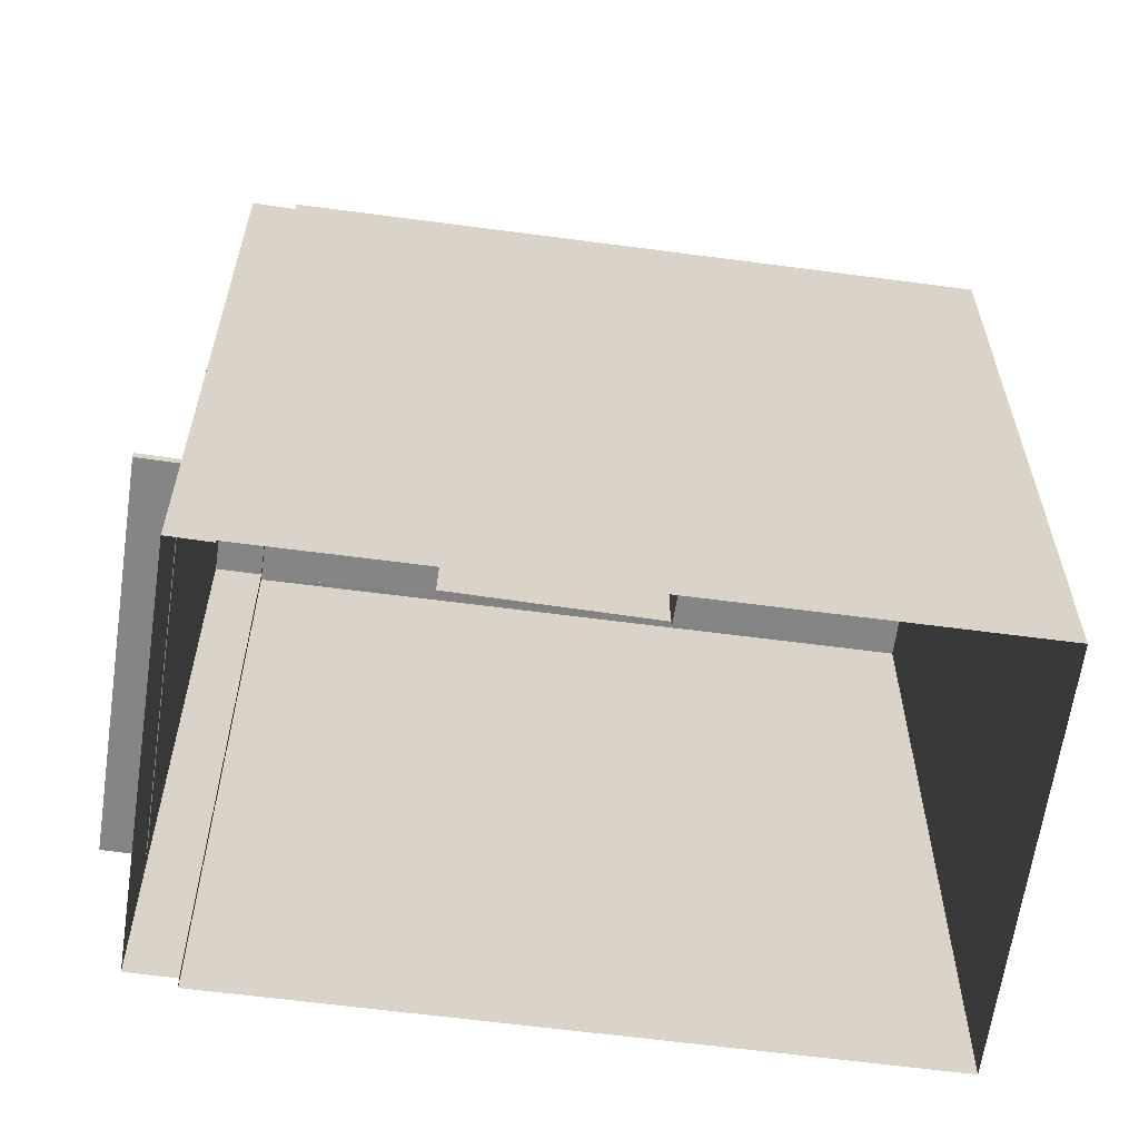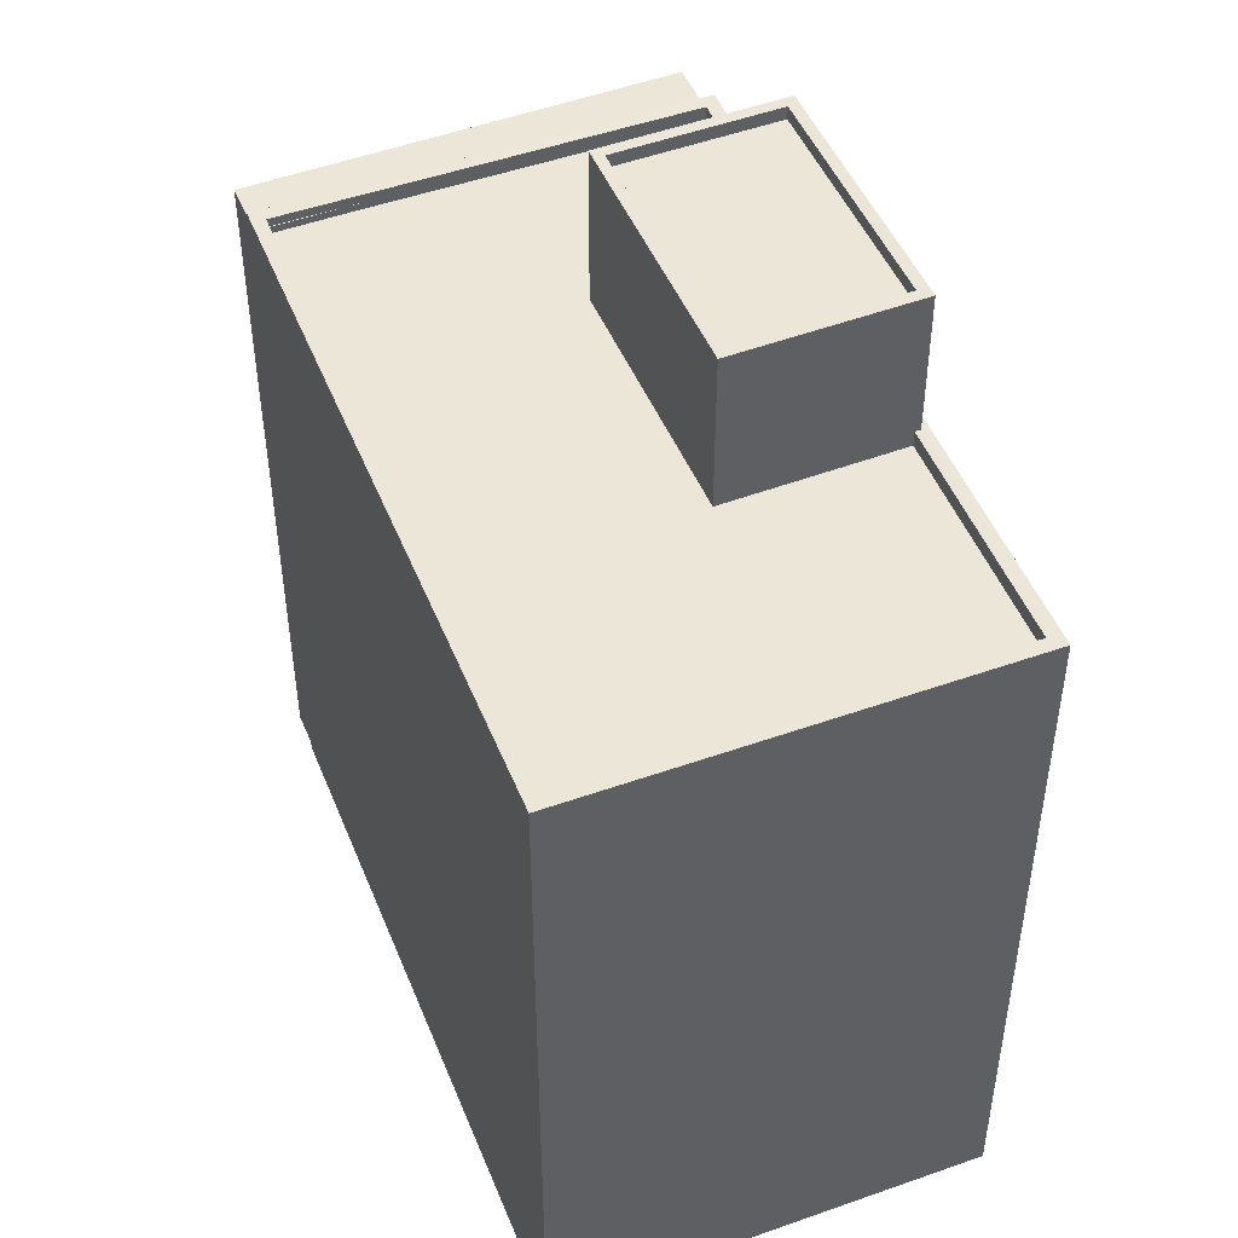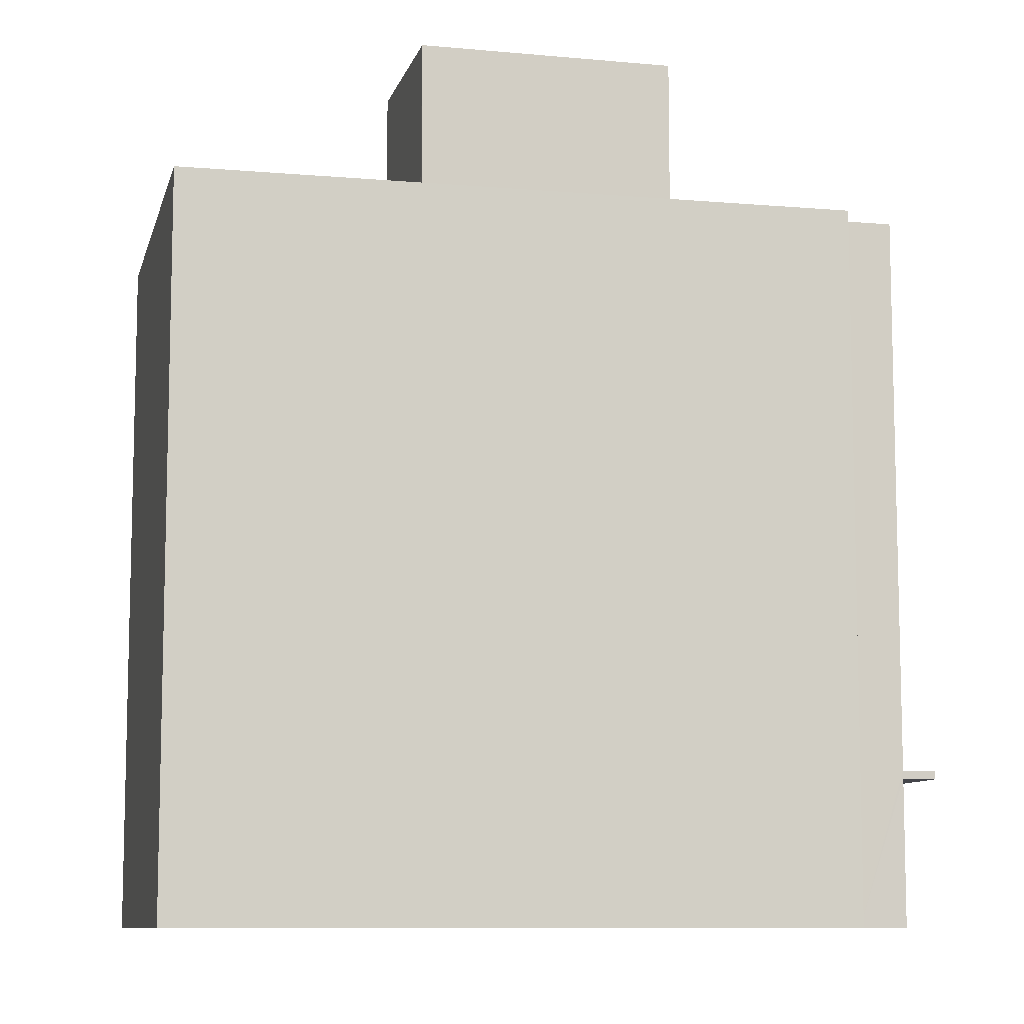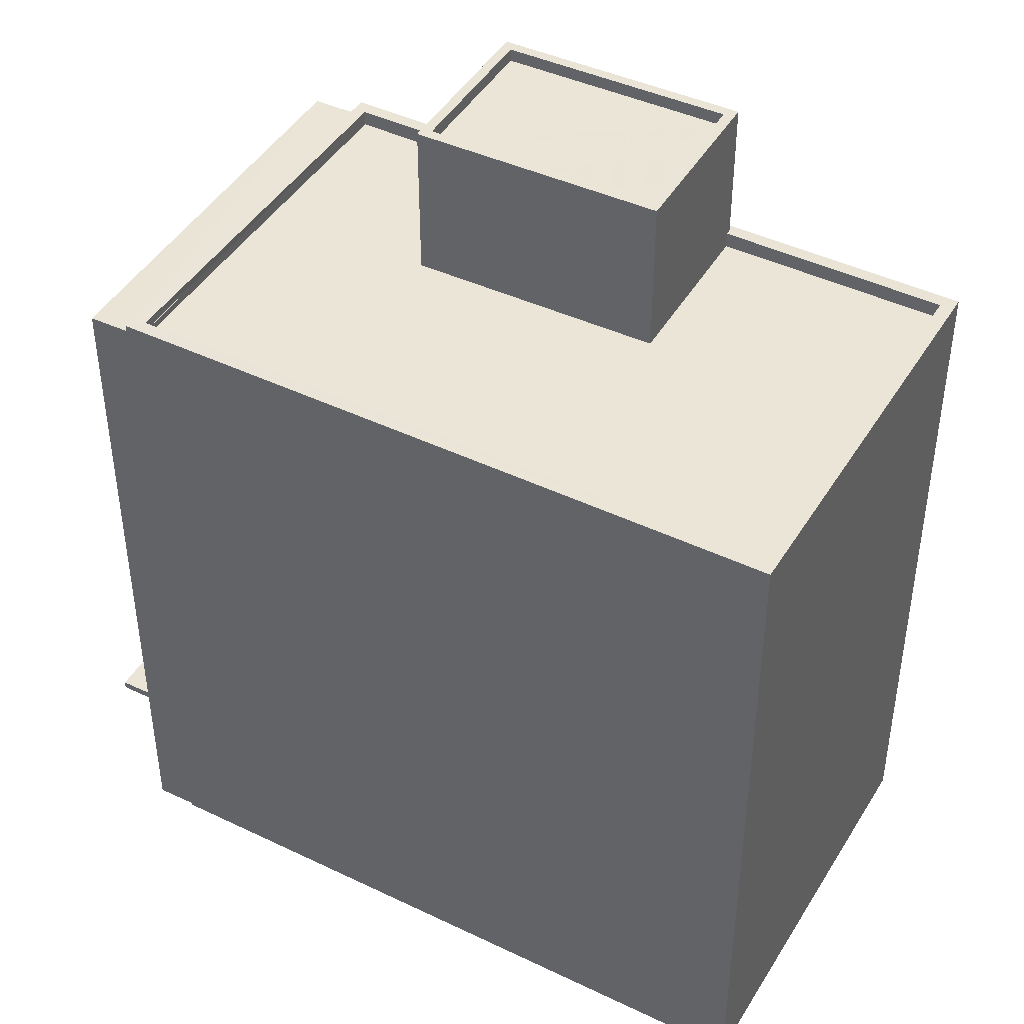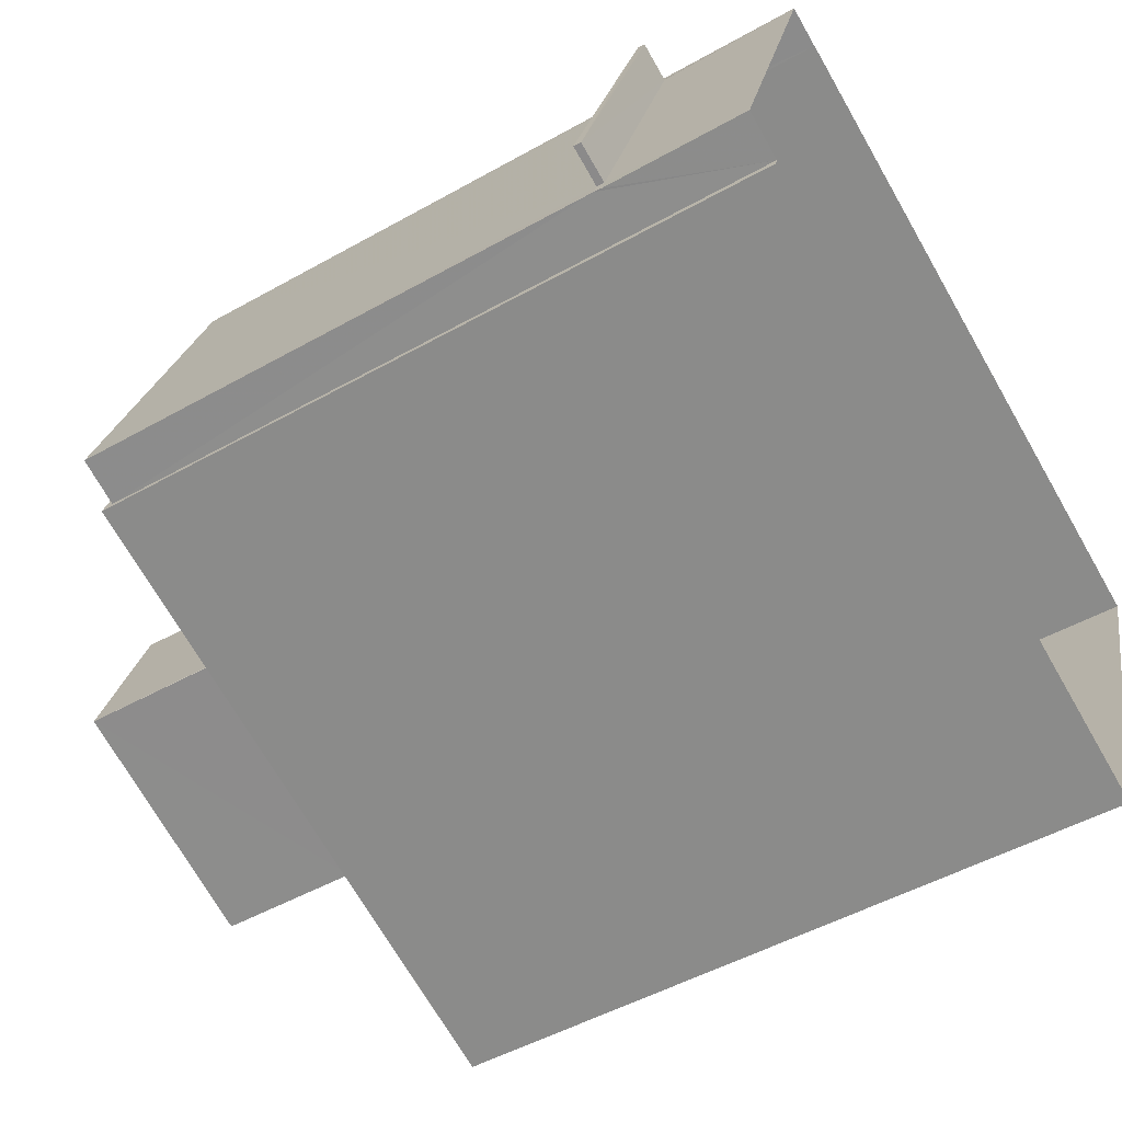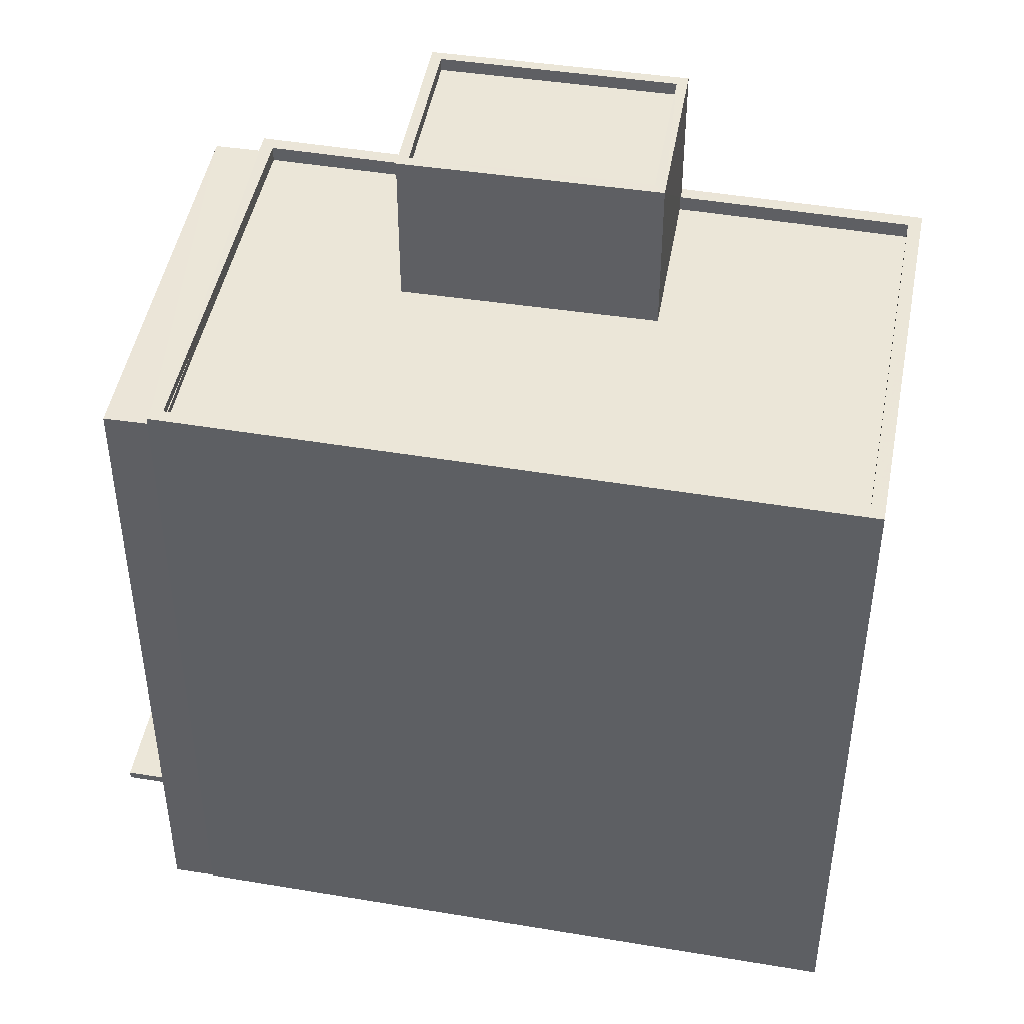
<metadata>
{"format":"obj","ext":"obj","renderer":"f3d","projection":"perspective","resolution":1024,"background":"white","views":[{"elev":-61.8,"azim":-169.6,"up":"+Z"},{"elev":48.9,"azim":-93.4,"up":"+Z"},{"elev":-9.3,"azim":5.2,"up":"+Z"},{"elev":44.0,"azim":-132.5,"up":"+Z"},{"elev":-50.0,"azim":121.7,"up":"+Y"},{"elev":46.2,"azim":-151.0,"up":"+Z"}]}
</metadata>
<code>
v -8.909e+04 -1.008e+05 1.565
v -8.909e+04 -1.008e+05 1.563
v -8.908e+04 -1.008e+05 1.563
v -8.908e+04 -1.008e+05 1.563
v -8.908e+04 -1.008e+05 1.562
v -8.908e+04 -1.008e+05 1.562
v -8.908e+04 -1.008e+05 1.563
v -8.908e+04 -1.008e+05 1.562
v -8.908e+04 -1.008e+05 4.357
v -8.908e+04 -1.008e+05 4.357
v -8.907e+04 -1.008e+05 4.359
v -8.908e+04 -1.008e+05 4.359
v -8.909e+04 -1.008e+05 15.31
v -8.909e+04 -1.008e+05 15.31
v -8.909e+04 -1.008e+05 15.31
v -8.909e+04 -1.008e+05 15.31
v -8.908e+04 -1.008e+05 15.31
v -8.908e+04 -1.008e+05 15.31
v -8.908e+04 -1.008e+05 15.31
v -8.908e+04 -1.008e+05 15.31
v -8.908e+04 -1.008e+05 4.507
v -8.907e+04 -1.008e+05 4.509
v -8.908e+04 -1.008e+05 4.507
v -8.908e+04 -1.008e+05 4.509
v -8.909e+04 -1.008e+05 15.01
v -8.908e+04 -1.008e+05 15.01
v -8.909e+04 -1.008e+05 15.01
v -8.909e+04 -1.008e+05 15.01
v -8.908e+04 -1.008e+05 15.01
v -8.908e+04 -1.008e+05 15.01
v -8.908e+04 -1.008e+05 15.01
v -8.908e+04 -1.008e+05 15.01
v -8.908e+04 -1.008e+05 15.01
v -8.908e+04 -1.008e+05 17.79
v -8.908e+04 -1.008e+05 17.79
v -8.908e+04 -1.008e+05 17.79
v -8.908e+04 -1.008e+05 17.79
v -8.908e+04 -1.008e+05 15.15
v -8.908e+04 -1.008e+05 15.15
v -8.908e+04 -1.008e+05 15.15
v -8.908e+04 -1.008e+05 15.15
v -8.908e+04 -1.008e+05 18.04
v -8.908e+04 -1.008e+05 18.04
v -8.908e+04 -1.008e+05 18.04
v -8.908e+04 -1.008e+05 18.04
v -8.909e+04 -1.008e+05 18.04
v -8.908e+04 -1.008e+05 18.05
v -8.908e+04 -1.008e+05 18.04
v -8.908e+04 -1.008e+05 18.04
v -8.908e+04 -1.008e+05 15.31
v -8.908e+04 -1.008e+05 15.31
v -8.908e+04 -1.008e+05 15.31
v -8.908e+04 -1.008e+05 15.31
v -8.908e+04 -1.008e+05 15.15
v -8.908e+04 -1.008e+05 15.15
v -8.908e+04 -1.008e+05 15.15
v -8.908e+04 -1.008e+05 4.359
v -8.908e+04 -1.008e+05 4.509
f 1 2 3
f 1 3 4
f 2 5 6
f 3 6 7
f 7 6 8
f 2 6 3
f 9 10 11
f 12 9 11
f 13 14 15
f 14 16 15
f 17 18 19
f 20 17 19
f 18 16 14
f 19 18 14
f 21 22 23
f 21 24 22
f 25 26 27
f 25 27 28
f 29 30 31
f 32 29 31
f 27 33 28
f 31 30 33
f 27 31 33
f 34 35 36
f 34 37 35
f 38 39 40
f 41 38 40
f 42 43 44
f 43 45 44
f 46 47 48
f 49 46 48
f 47 45 43
f 48 47 43
f 50 13 51
f 13 15 51
f 52 53 20
f 51 15 17
f 53 51 17
f 20 53 17
f 42 44 46
f 49 42 46
f 54 55 56
f 6 41 8
f 6 38 41
f 27 50 46
f 46 50 47
f 27 26 50
f 47 50 51
f 27 46 44
f 31 27 44
f 32 20 29
f 32 52 20
f 57 7 12
f 24 40 58
f 24 41 40
f 12 7 8
f 8 41 21
f 24 21 41
f 12 8 9
f 8 21 9
f 48 34 36
f 49 48 36
f 54 56 33
f 30 54 33
f 6 5 38
f 5 18 38
f 3 39 4
f 39 18 17
f 38 18 39
f 4 39 17
f 2 18 5
f 2 16 18
f 12 58 57
f 12 24 58
f 48 37 34
f 48 43 37
f 13 25 28
f 14 13 28
f 49 36 35
f 42 49 35
f 9 23 10
f 9 21 23
f 43 35 37
f 43 42 35
f 23 22 11
f 10 23 11
f 55 19 56
f 33 56 28
f 28 56 14
f 56 19 14
f 17 15 1
f 4 17 1
f 32 31 52
f 53 52 45
f 45 52 44
f 52 31 44
f 26 25 13
f 50 26 13
f 19 54 20
f 20 54 29
f 19 55 54
f 29 54 30
f 57 58 3
f 40 39 58
f 57 3 7
f 58 39 3
f 24 11 22
f 24 12 11
f 51 45 47
f 51 53 45
f 16 2 1
f 15 16 1

</code>
